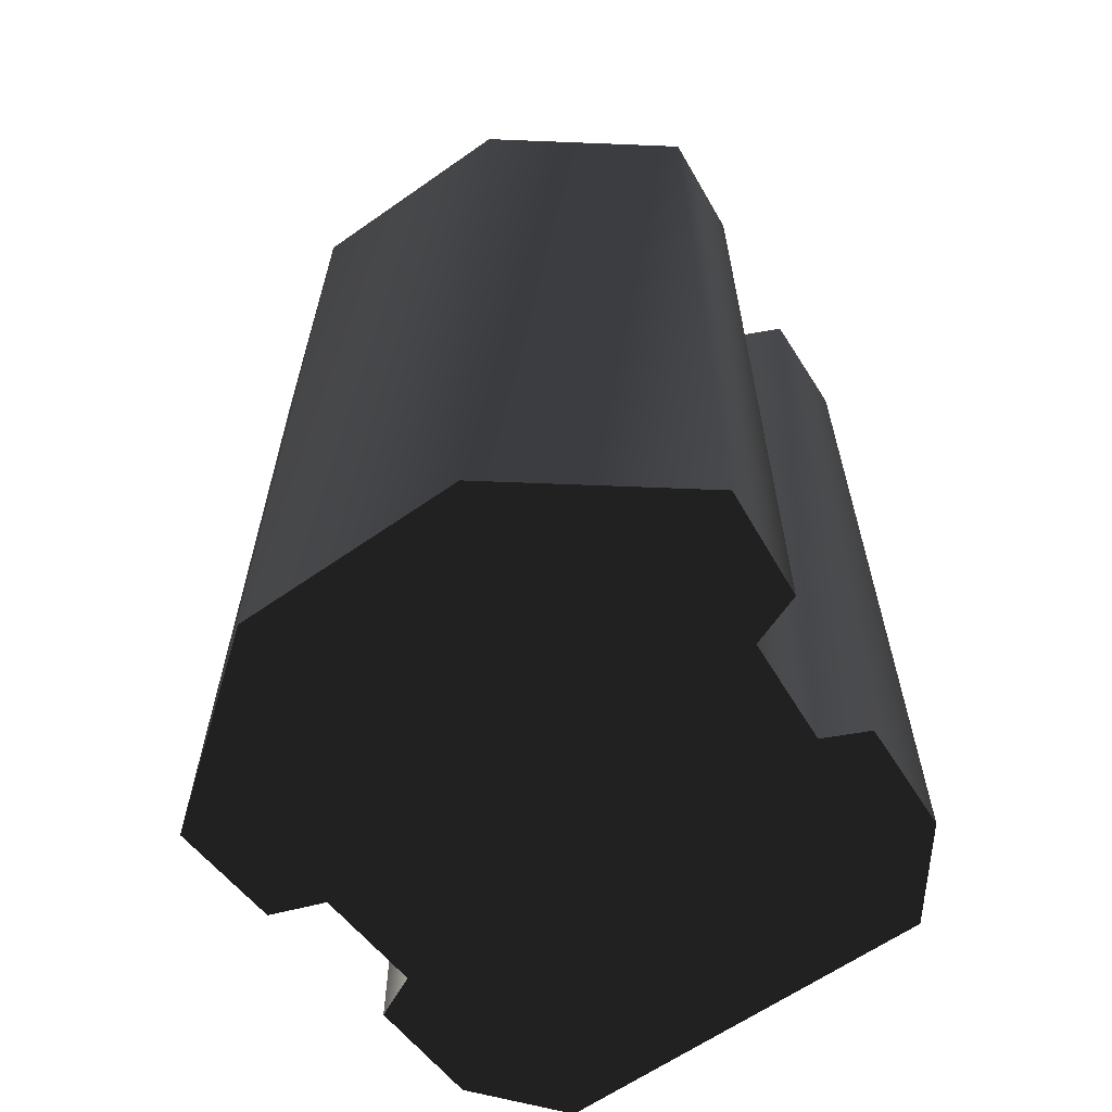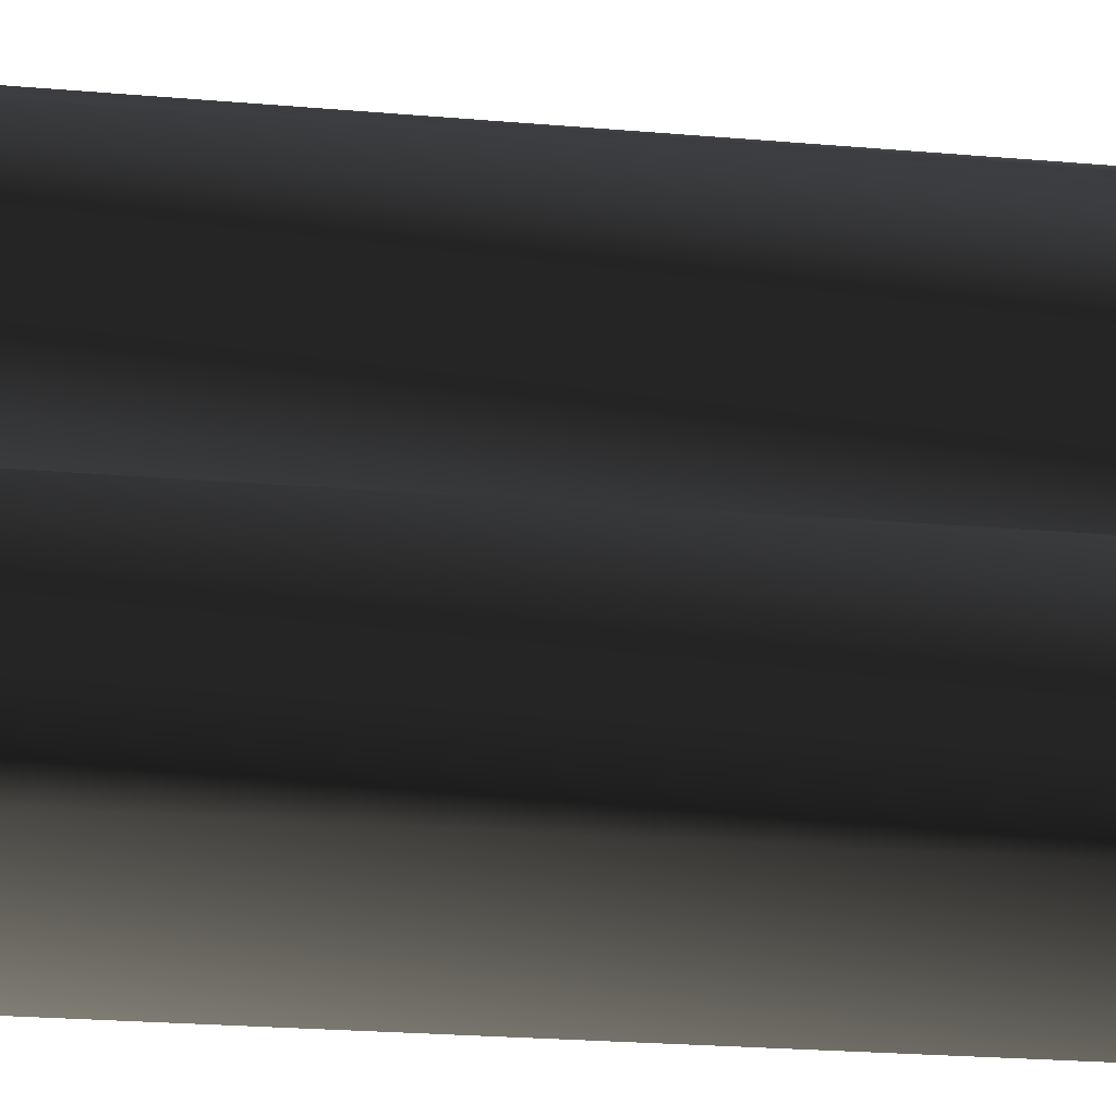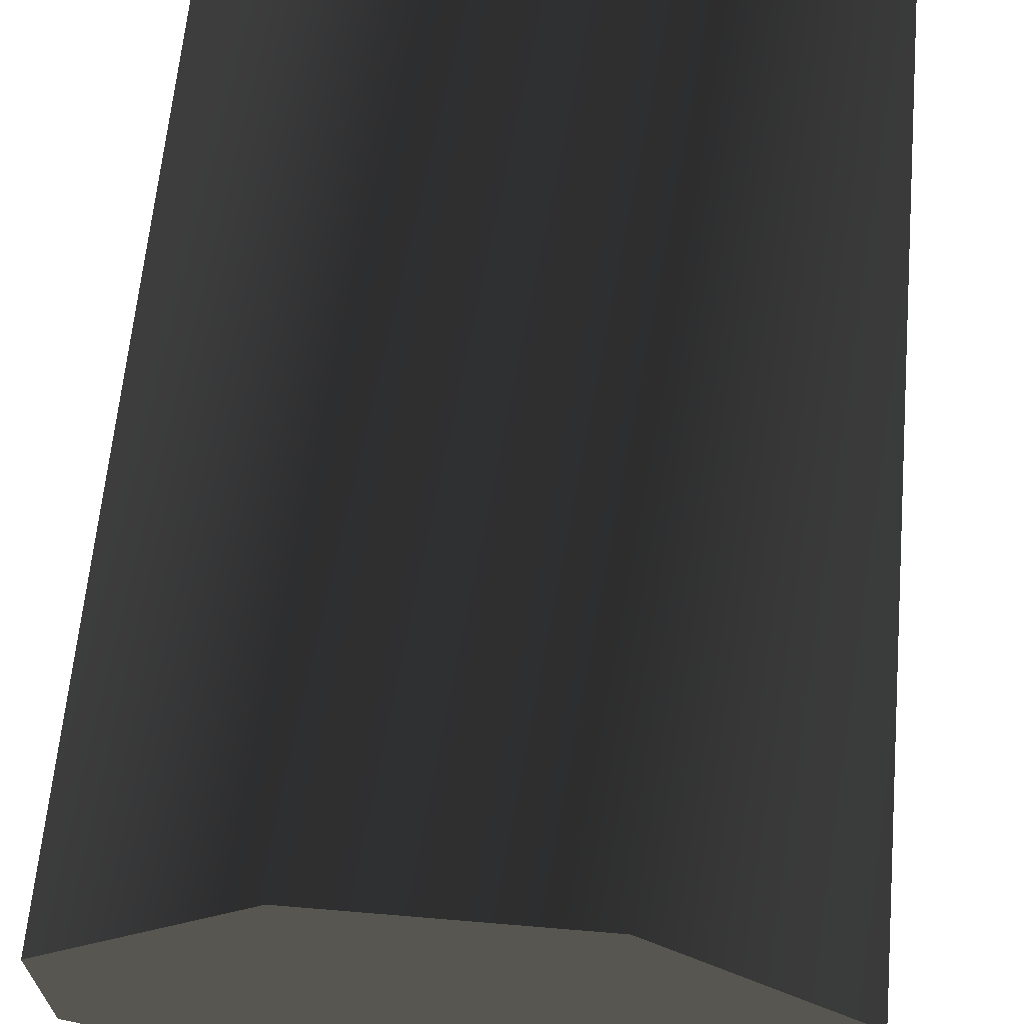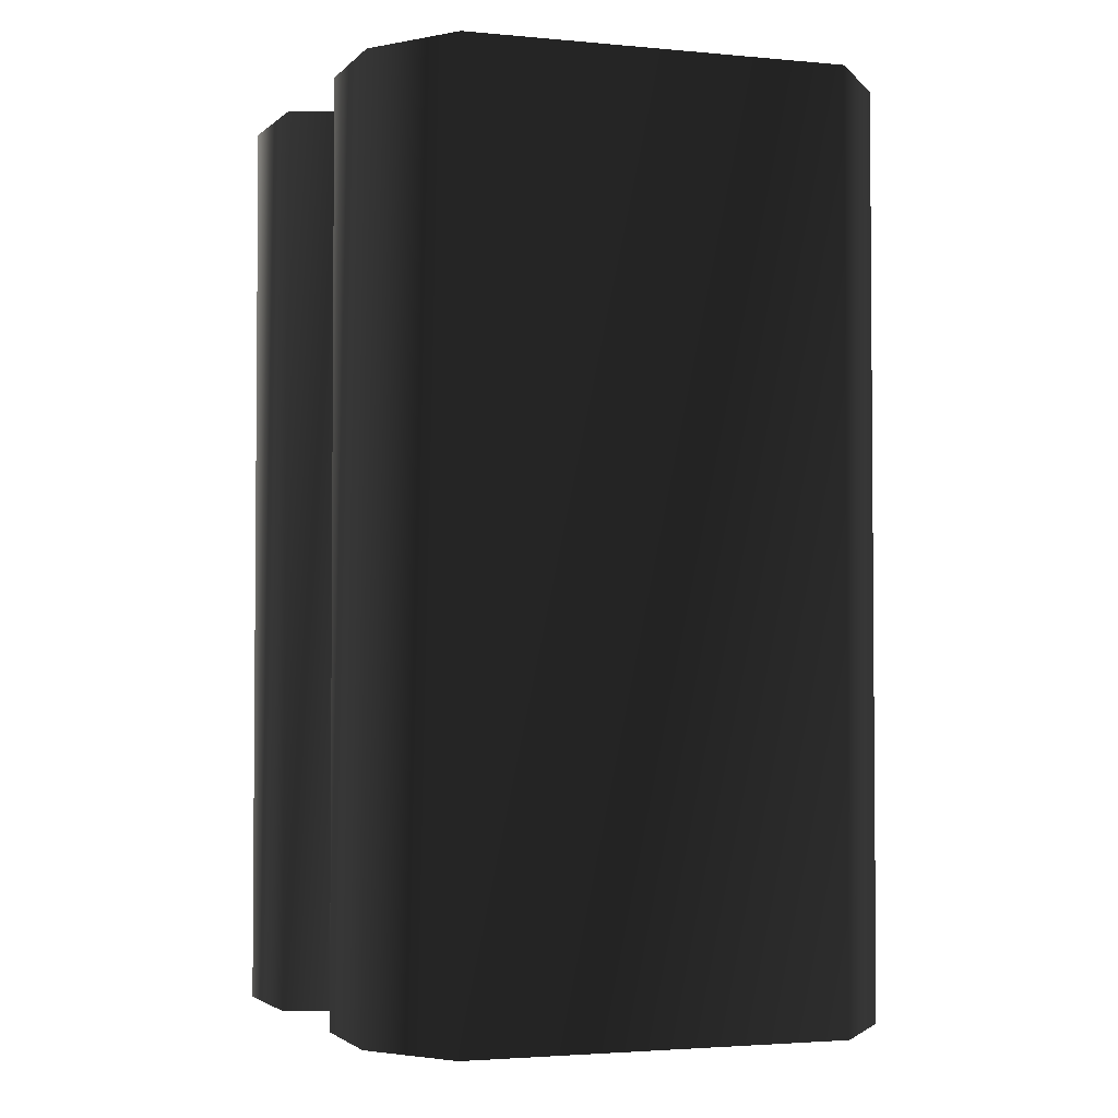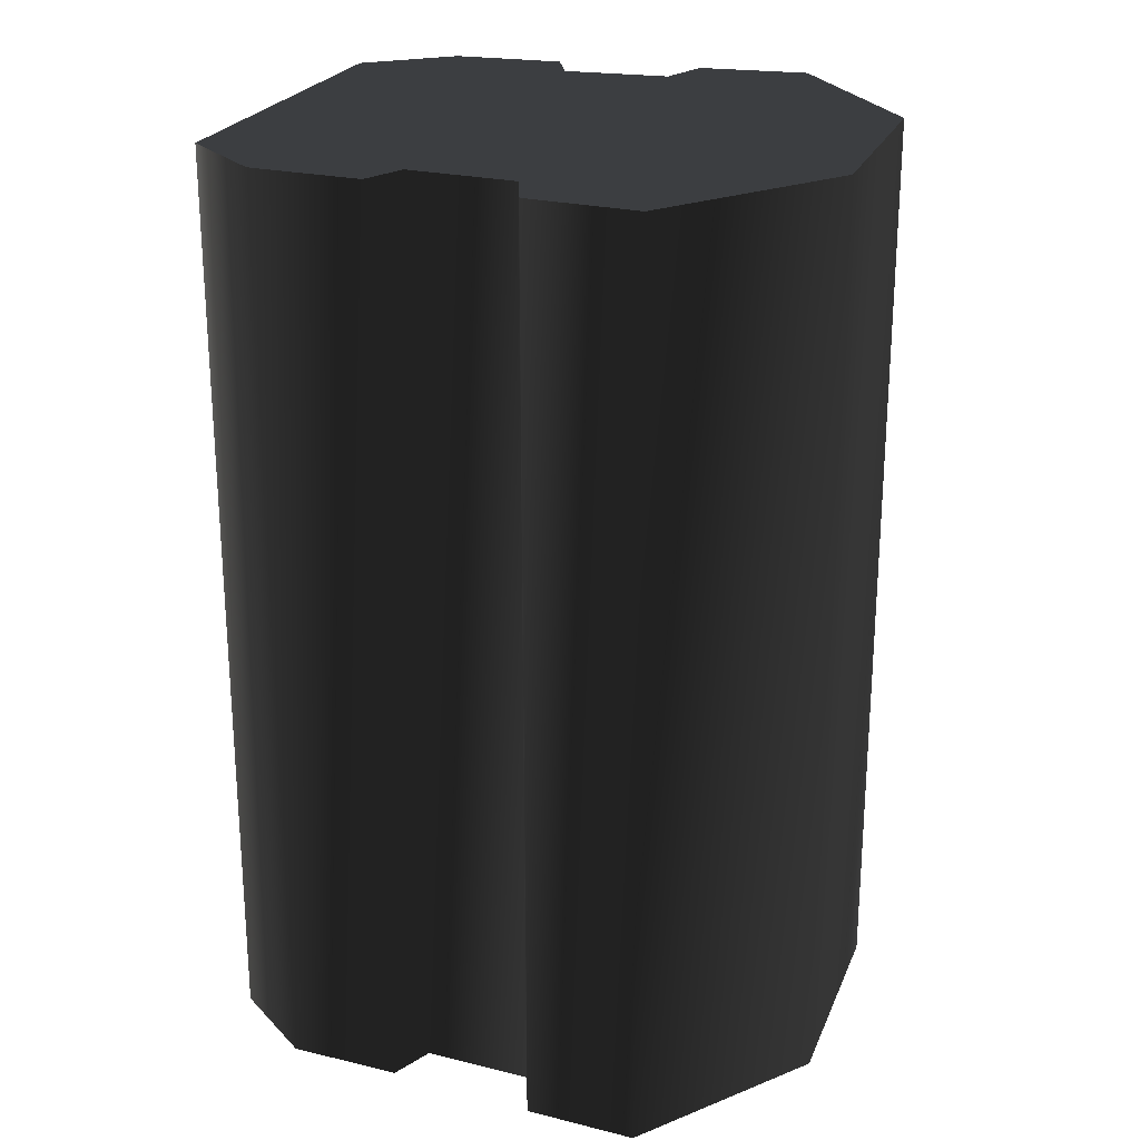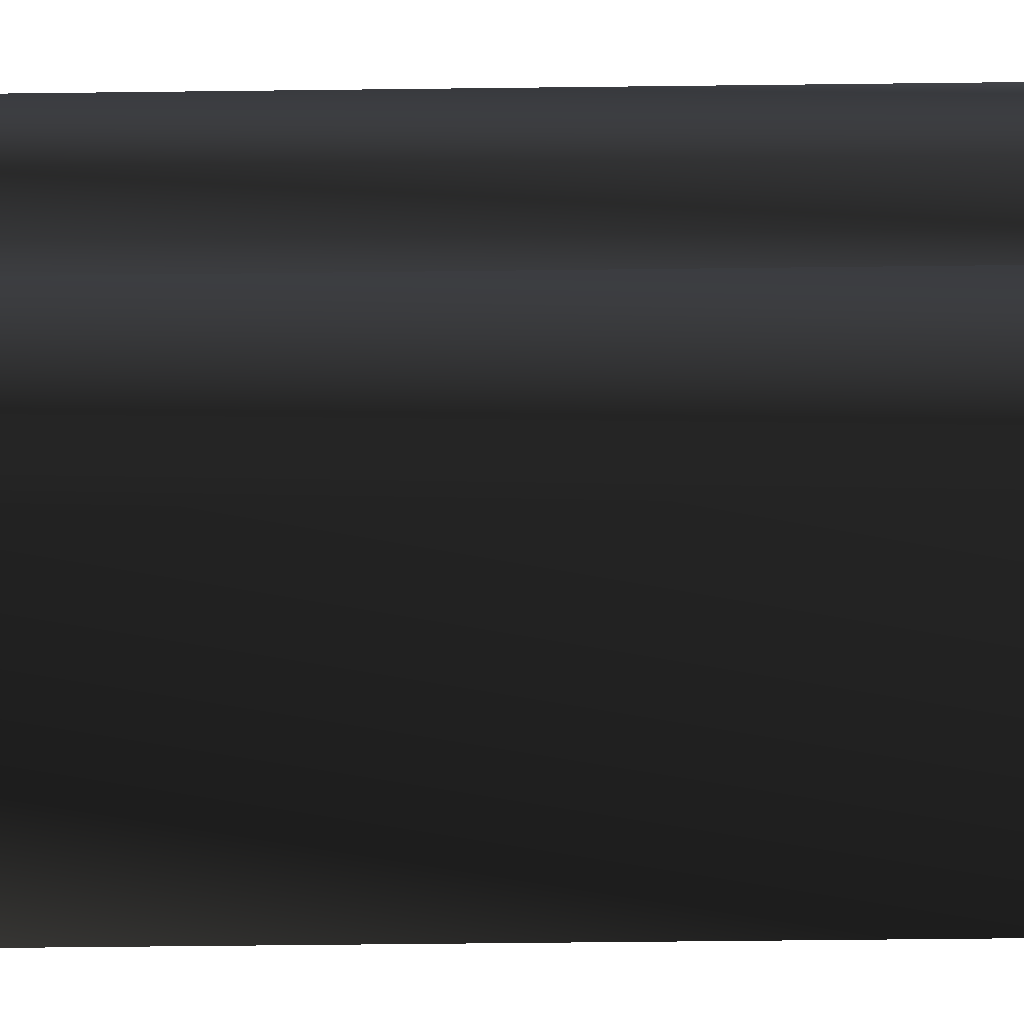
<metadata>
{"format":"obj","ext":"obj","renderer":"f3d","projection":"perspective","resolution":1024,"background":"white","views":[{"elev":-62.6,"azim":-144.6,"up":"+Z"},{"elev":-27.7,"azim":82.9,"up":"+Y"},{"elev":60.6,"azim":5.0,"up":"+Y"},{"elev":-2.8,"azim":-18.0,"up":"+Z"},{"elev":23.6,"azim":108.5,"up":"+Z"},{"elev":-58.4,"azim":-89.3,"up":"+Y"}]}
</metadata>
<code>
v  -0.7143 1.496 -2.806
v  -1.797 0.6581 -2.806
v  -1.797 0.6581 2.929
v  -0.7143 1.496 2.929
v  -1.733 -0.03576 2.929
v  -1.733 -0.03576 -2.806
v  -1.411 -0.158 -2.806
v  -1.411 -0.158 2.929
v  -1.362 -0.8326 -2.806
v  -1.362 -0.8326 2.929
v  -1.633 -0.9602 -2.806
v  -1.633 -0.9602 2.929
v  -1.597 -1.661 -2.806
v  -1.597 -1.661 2.929
v  -1.178 -2.183 2.929
v  -1.178 -2.183 -2.806
v  1.178 -2.183 -2.806
v  1.601 -1.662 -2.806
v  1.601 -1.662 2.929
v  1.178 -2.183 2.929
v  1.643 -0.9611 2.929
v  1.643 -0.9611 -2.806
v  1.374 -0.8327 -2.806
v  1.374 -0.8327 2.929
v  1.421 -0.1575 -2.806
v  1.421 -0.1575 2.929
v  1.745 -0.03593 -2.806
v  1.745 -0.03593 2.929
v  1.797 0.6581 -2.806
v  1.797 0.6581 2.929
v  0.7143 1.496 2.929
v  0.7143 1.496 -2.806
g frm-derelict-hull2
f 1 2 3
f 1 3 4
f 2 5 3
f 2 6 5
f 6 7 8
f 6 8 5
f 7 9 10
f 7 10 8
f 9 11 12
f 9 12 10
f 11 13 14
f 11 14 12
f 13 15 14
f 13 16 15
f 17 18 19
f 17 19 20
f 18 21 19
f 18 22 21
f 22 23 24
f 22 24 21
f 23 25 26
f 23 26 24
f 25 27 28
f 25 28 26
f 27 29 30
f 27 30 28
f 29 31 30
f 29 32 31
f 32 1 4
f 32 4 31
f 16 17 20
f 16 20 15
f 2 1 32
f 2 32 29
f 6 2 29
f 6 29 27
f 7 6 27
f 7 27 25
f 9 7 25
f 9 25 23
f 11 9 23
f 11 23 22
f 13 11 22
f 13 22 18
f 18 16 13
f 18 17 16
f 14 15 20
f 14 20 19
f 12 14 19
f 12 19 21
f 10 12 21
f 10 21 24
f 8 10 24
f 8 24 26
f 5 8 26
f 5 26 28
f 3 5 28
f 3 28 30
f 30 4 3
f 30 31 4

</code>
